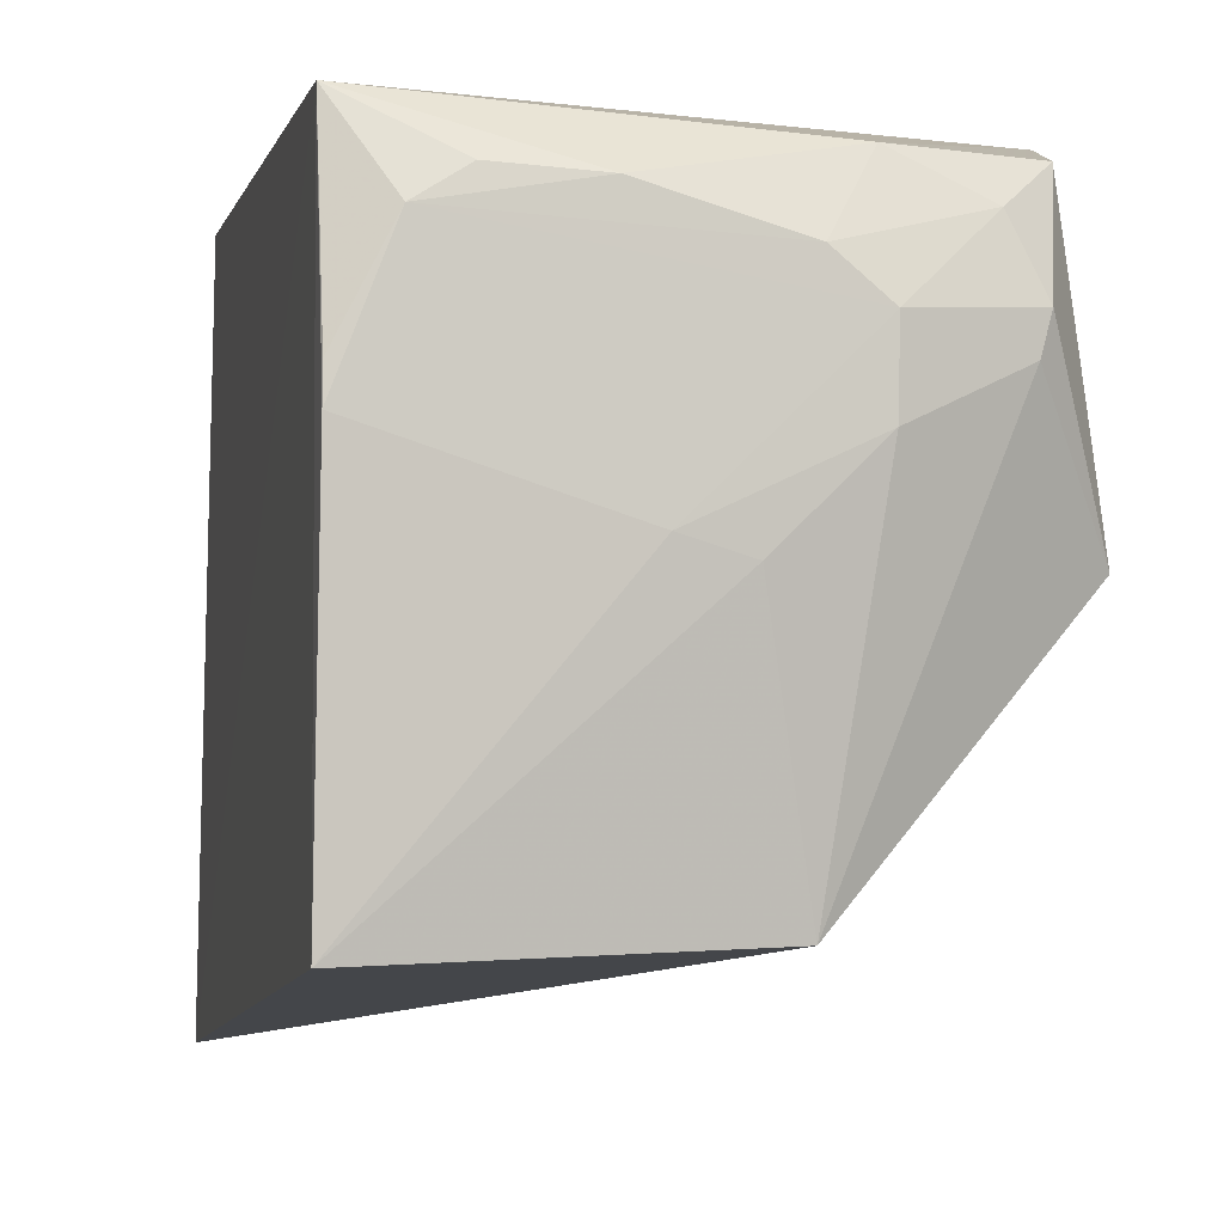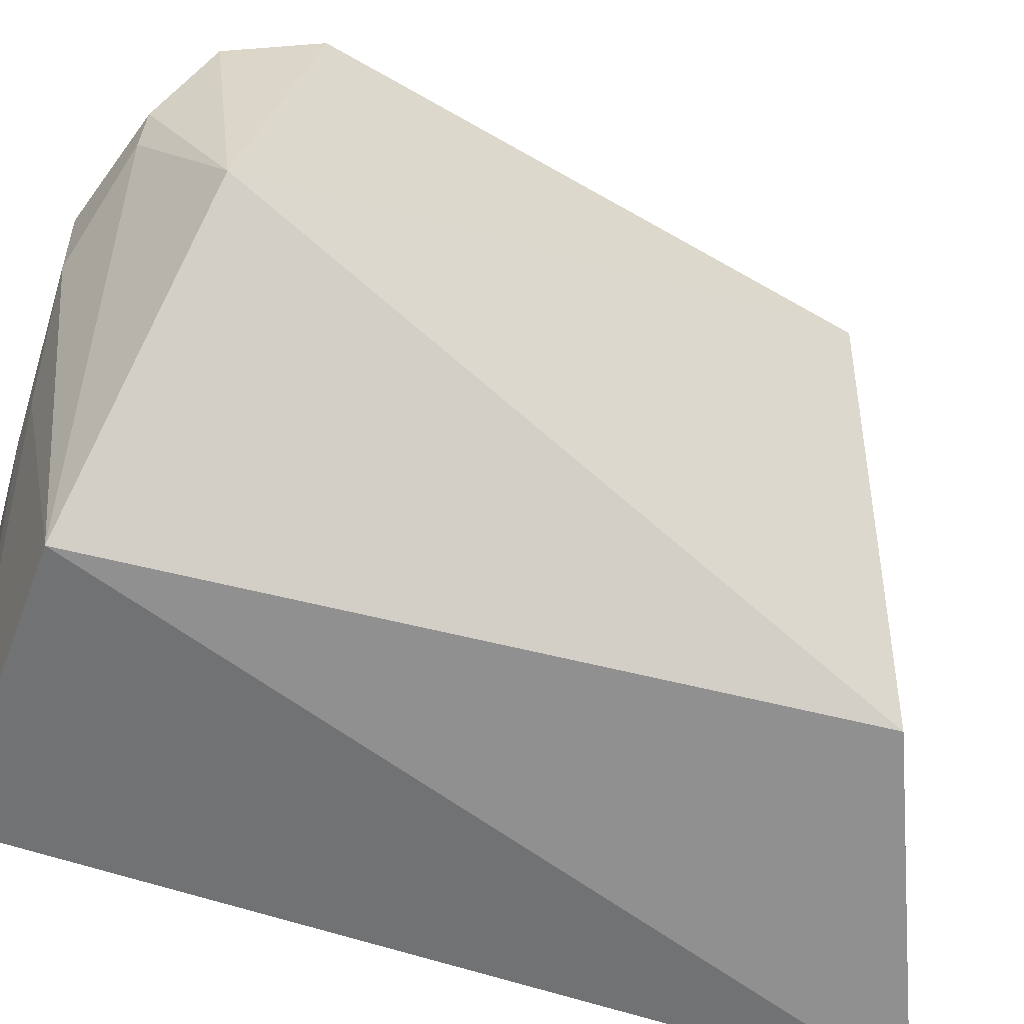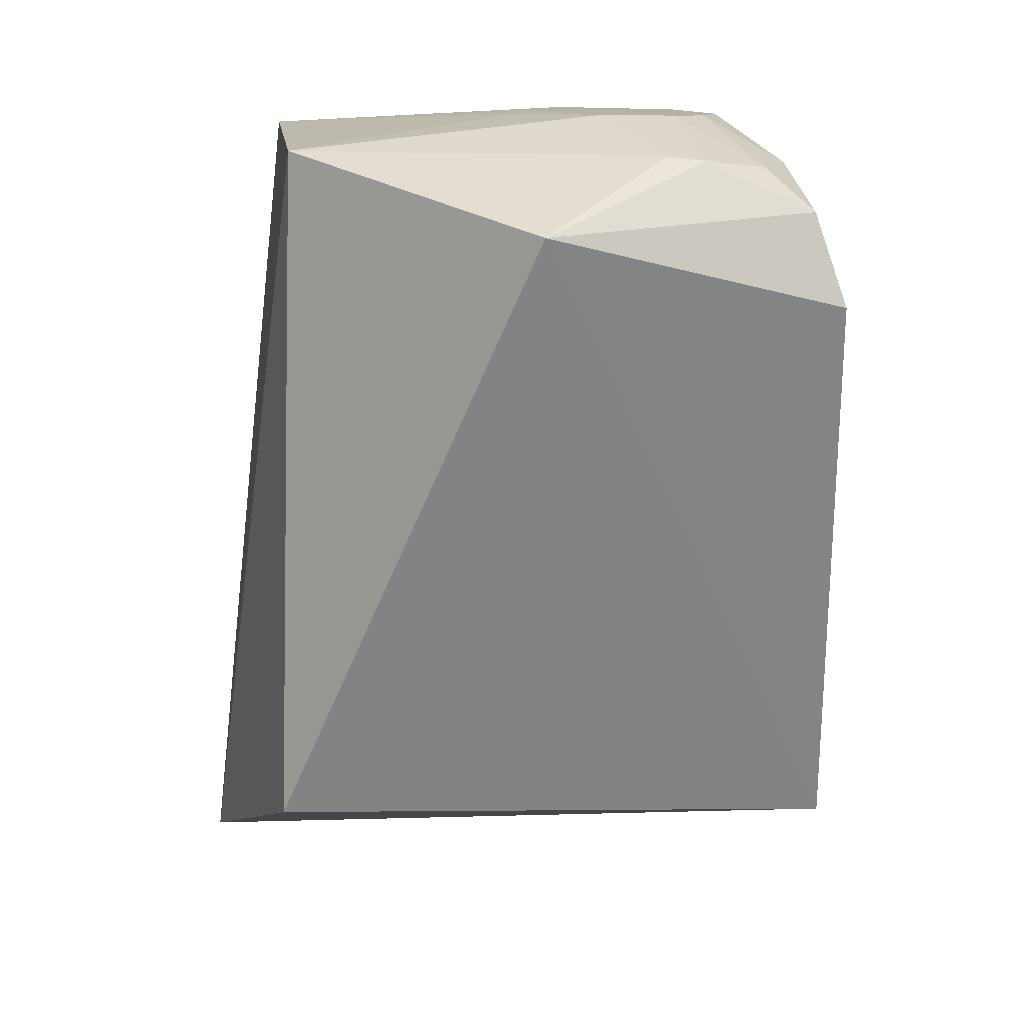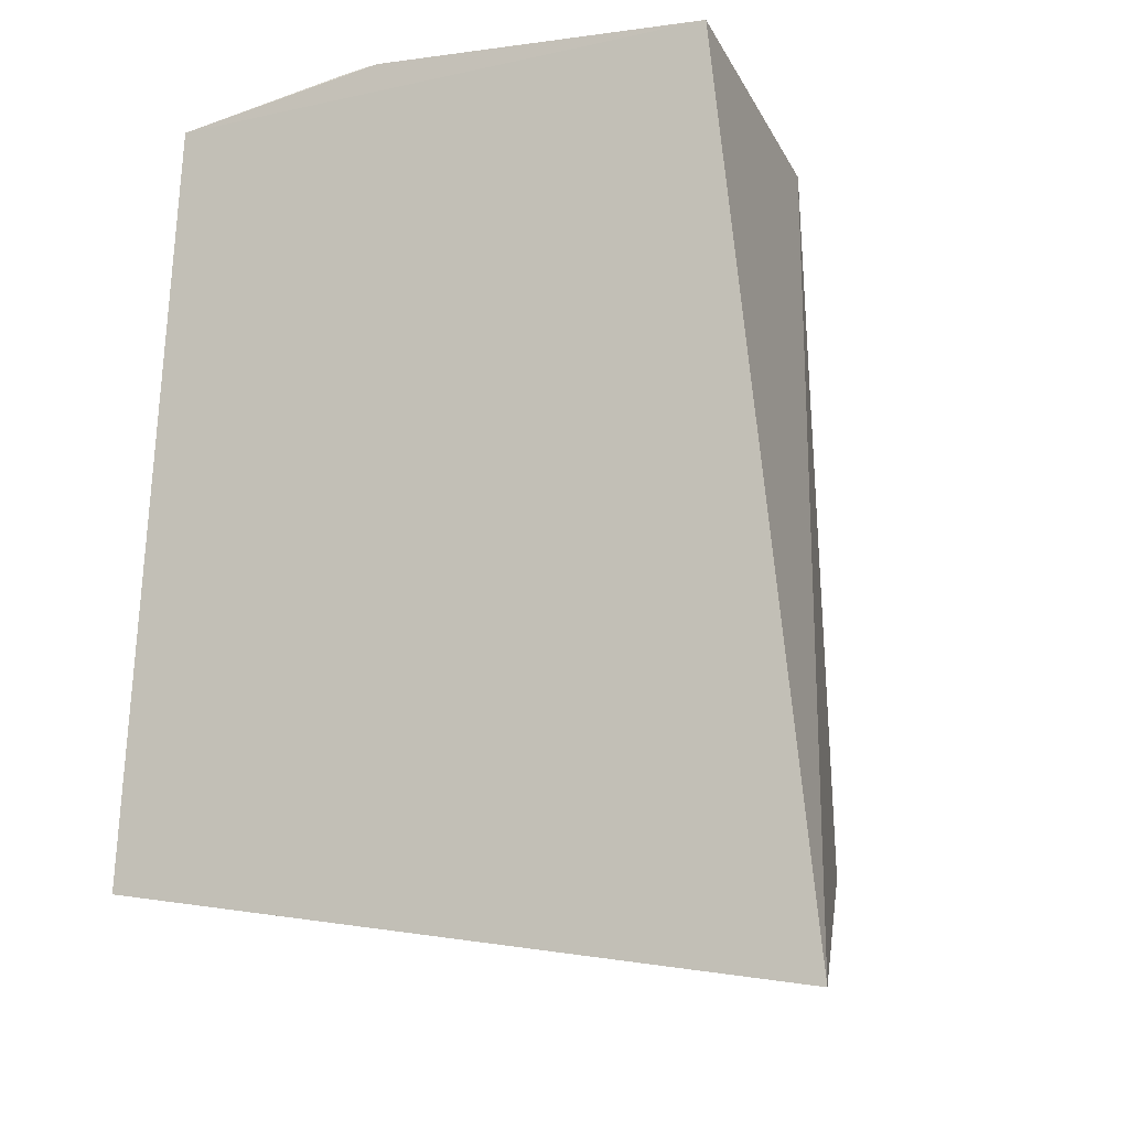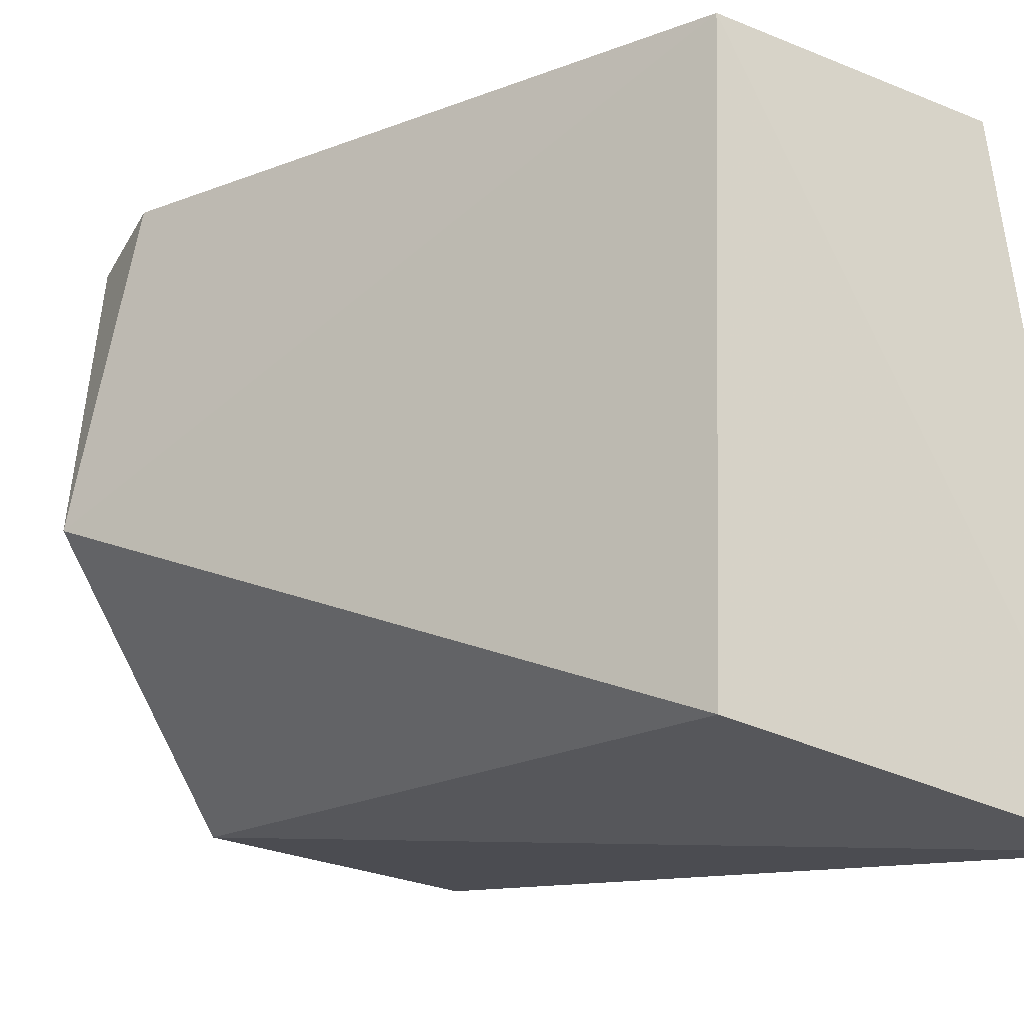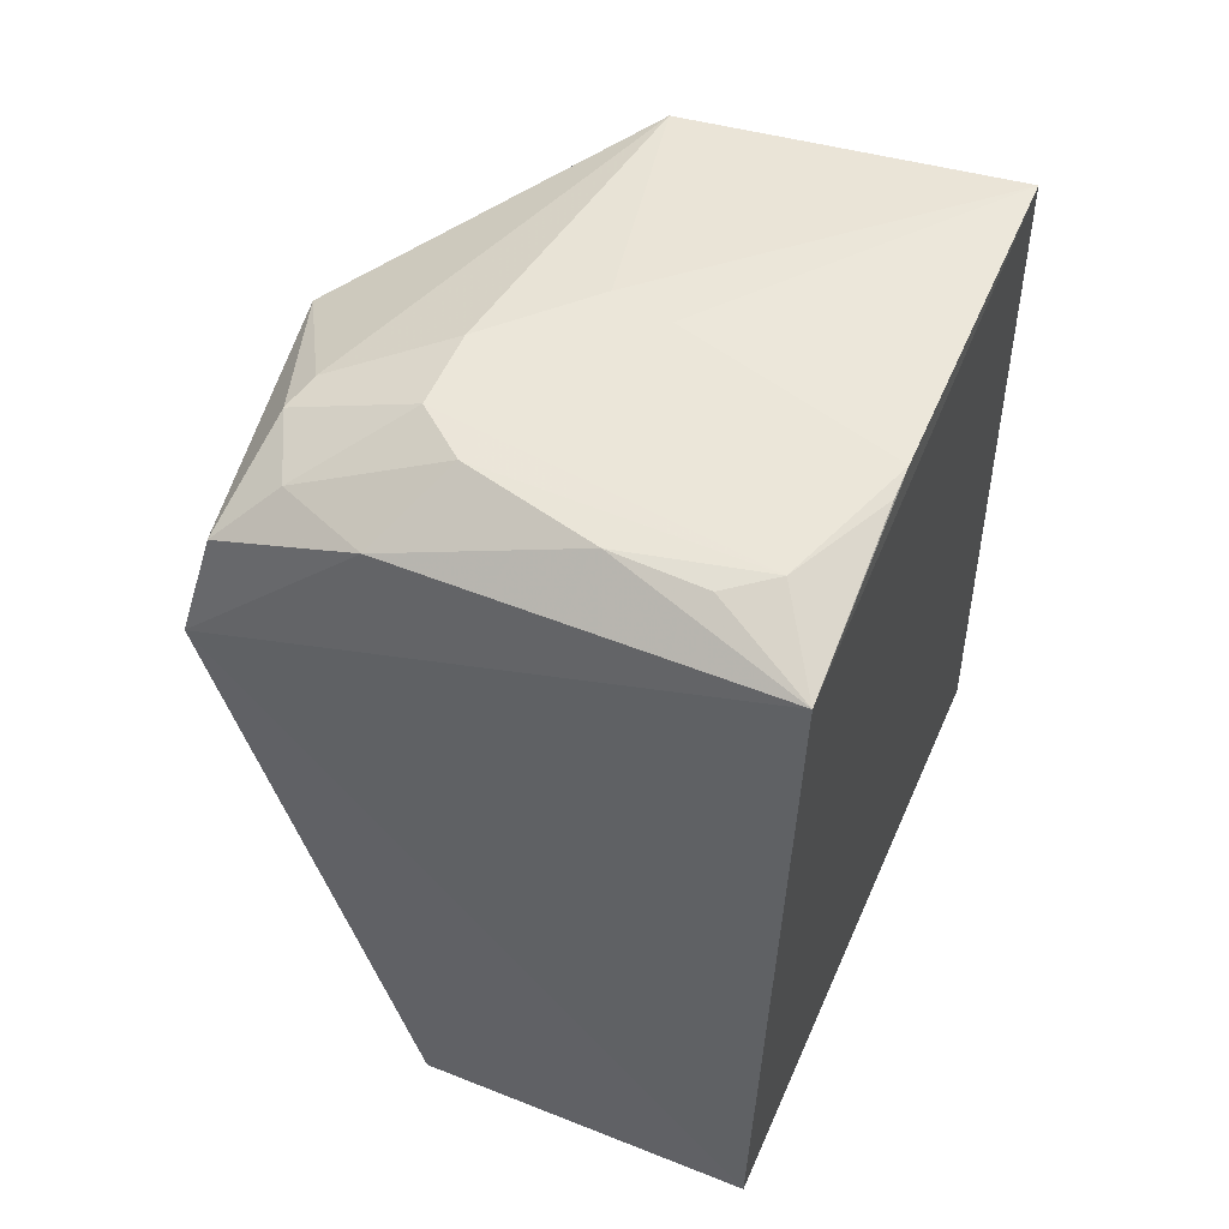
<metadata>
{"format":"obj","ext":"obj","renderer":"f3d","projection":"perspective","resolution":1024,"background":"white","views":[{"elev":-4.5,"azim":168.0,"up":"+Z"},{"elev":-52.1,"azim":-105.7,"up":"+Z"},{"elev":10.7,"azim":-95.6,"up":"+Y"},{"elev":-13.3,"azim":112.3,"up":"+Y"},{"elev":-18.4,"azim":-39.5,"up":"+Z"},{"elev":54.3,"azim":22.2,"up":"+Y"}]}
</metadata>
<code>
v 0.006095 0.2252 0.1057
v 0.006729 0.1935 -0.1113
v 0.007348 0.4688 -0.08255
v -0.1092 0.4715 0.048
v -0.09765 0.227 0.1051
v -0.09465 0.4601 -0.07897
v 0.006919 0.4626 0.09042
v -0.08065 0.4719 -0.00334
v -0.1667 0.4351 -0.001108
v -0.1584 0.4121 0.09533
v -0.1086 0.4718 0.02395
v 0.006695 0.4742 0.02375
v -0.09848 0.2321 -0.08485
v -0.1094 0.4563 0.08499
v -0.1524 0.4419 0.08608
v -0.1465 0.4577 0.05191
v -0.06199 0.4734 0.002018
v -0.009242 0.4733 0.06473
v -0.1367 0.4554 0.07293
v -0.143 0.459 0.04039
v 0.006465 0.4729 0.03379
v -0.05221 0.4719 0.07258
v -0.09408 0.4715 0.06071
v -0.02357 0.4714 0.07408
f 5 2 1
f 6 3 2
f 7 1 2
f 7 2 3
f 8 3 6
f 10 5 1
f 10 1 7
f 10 9 5
f 11 8 6
f 12 7 3
f 13 9 6
f 13 6 2
f 13 2 5
f 13 5 9
f 14 10 7
f 15 9 10
f 15 10 14
f 16 9 15
f 17 12 3
f 17 3 8
f 17 8 11
f 17 11 4
f 18 17 4
f 18 12 17
f 19 15 14
f 19 16 15
f 19 4 16
f 20 11 6
f 20 6 9
f 20 9 16
f 20 16 4
f 20 4 11
f 21 18 7
f 21 7 12
f 21 12 18
f 22 14 7
f 23 19 14
f 23 4 19
f 23 14 22
f 23 22 18
f 23 18 4
f 24 22 7
f 24 7 18
f 24 18 22

</code>
